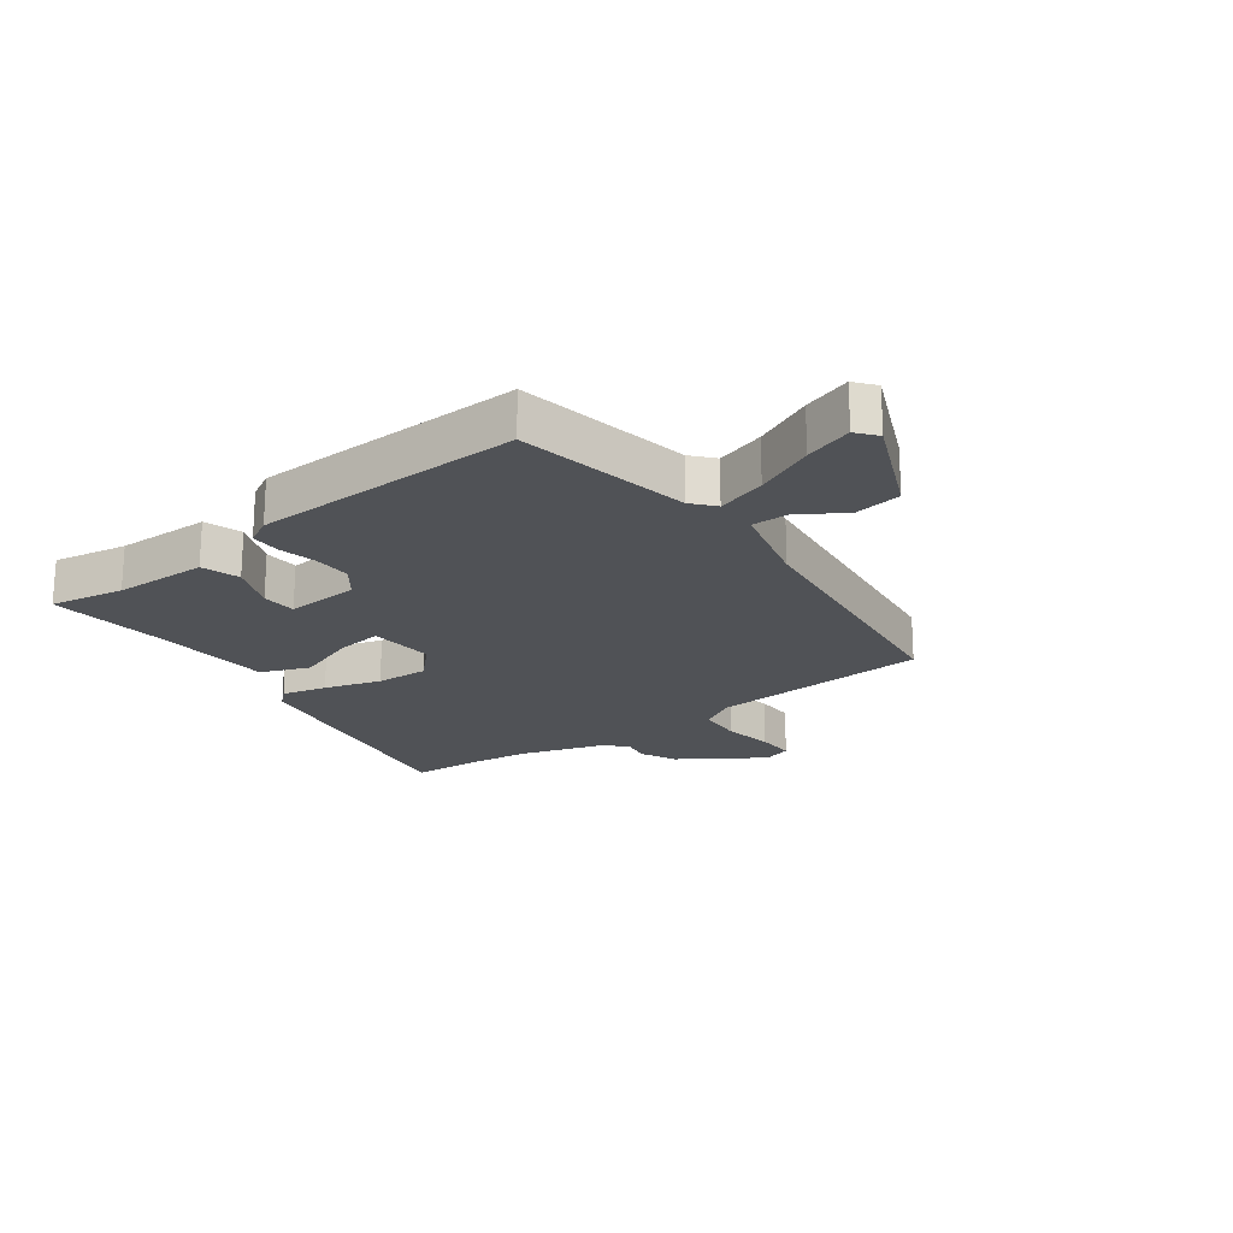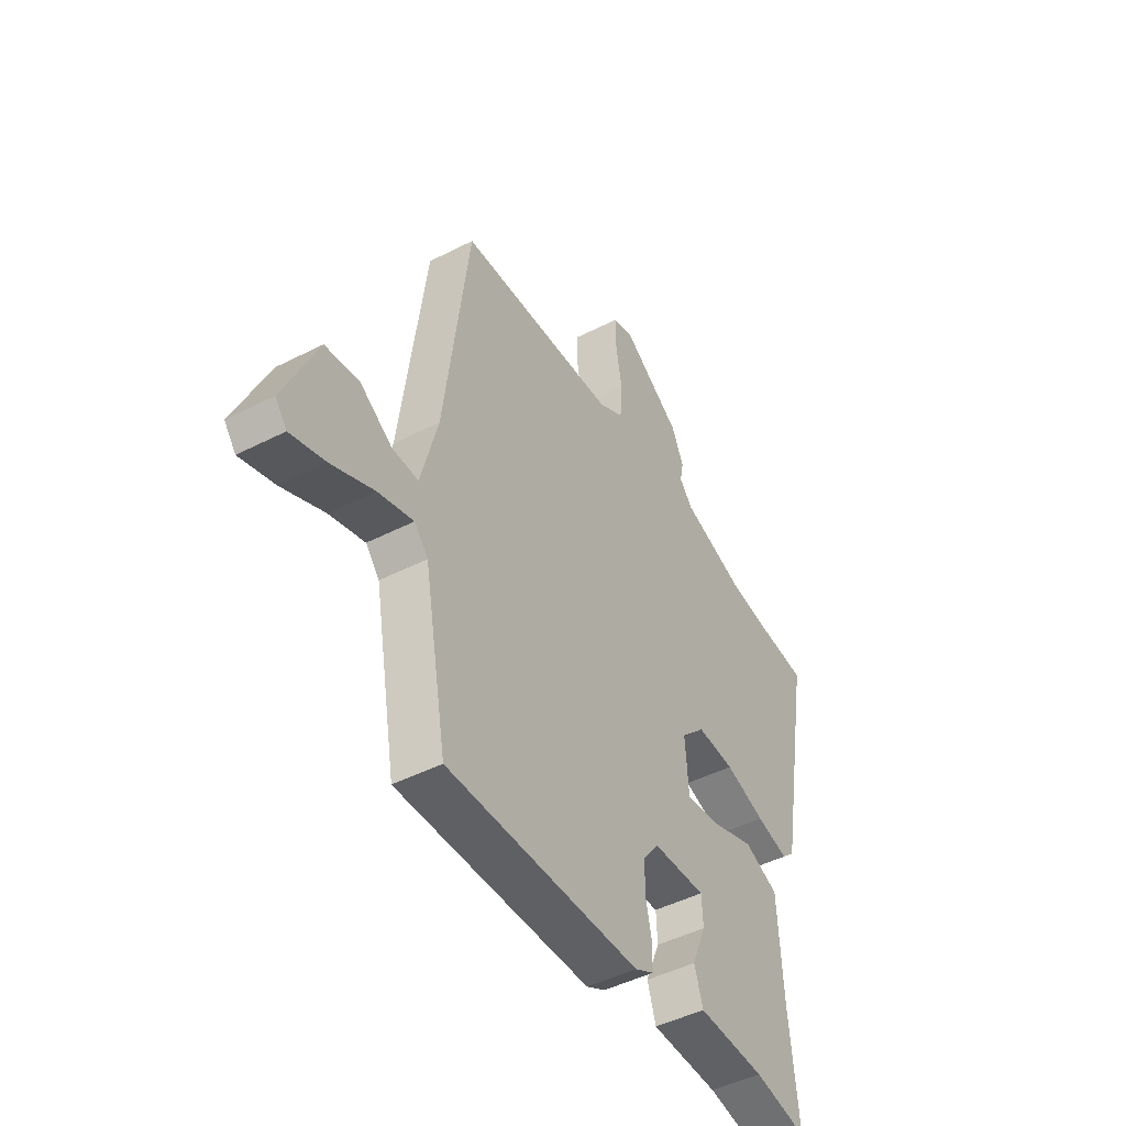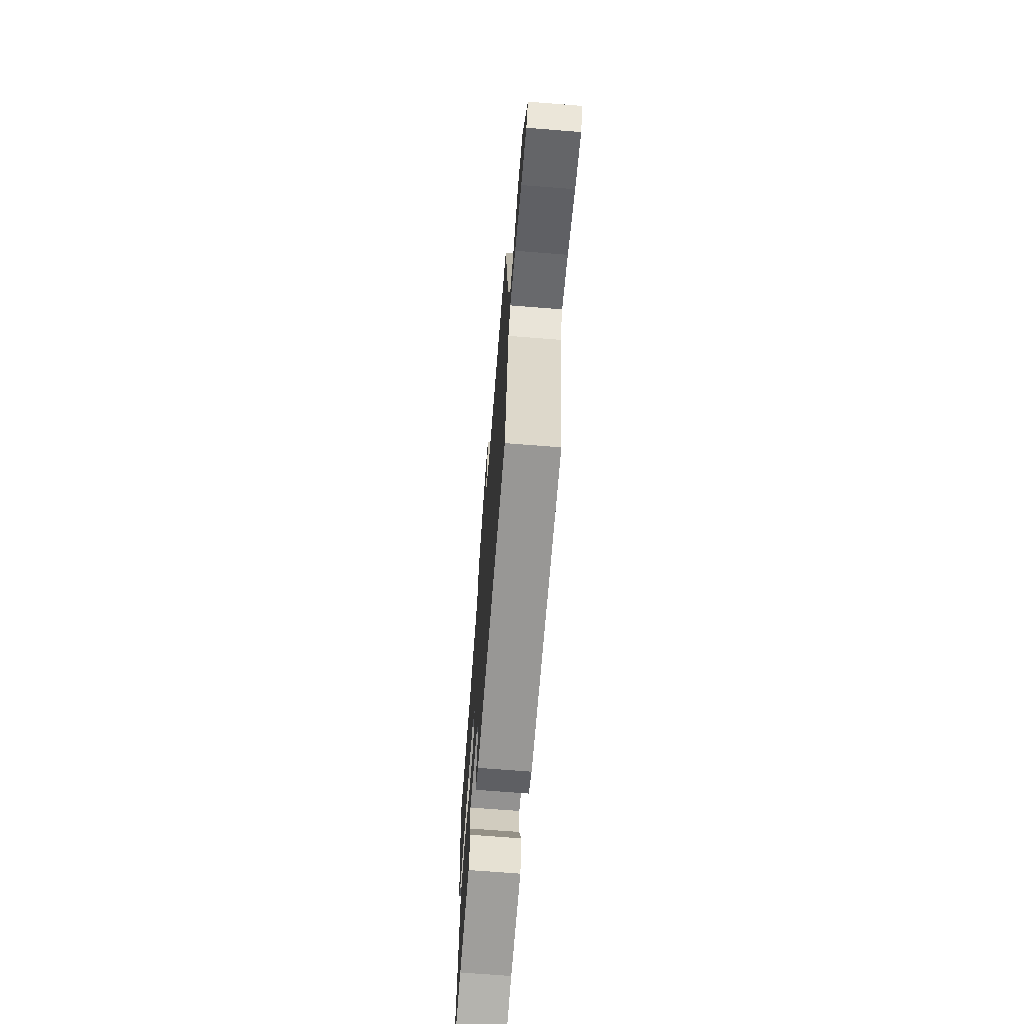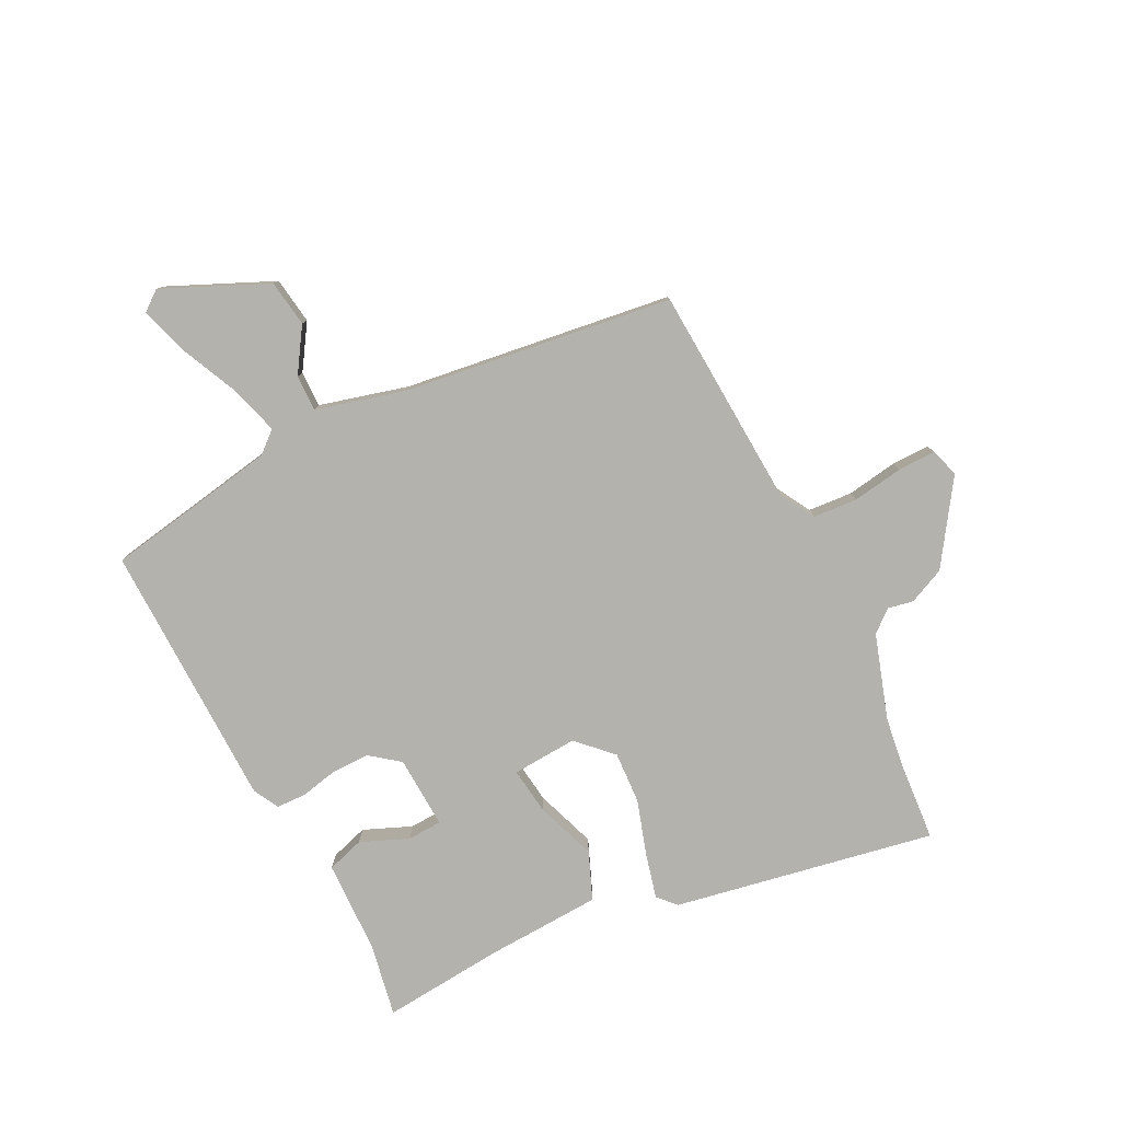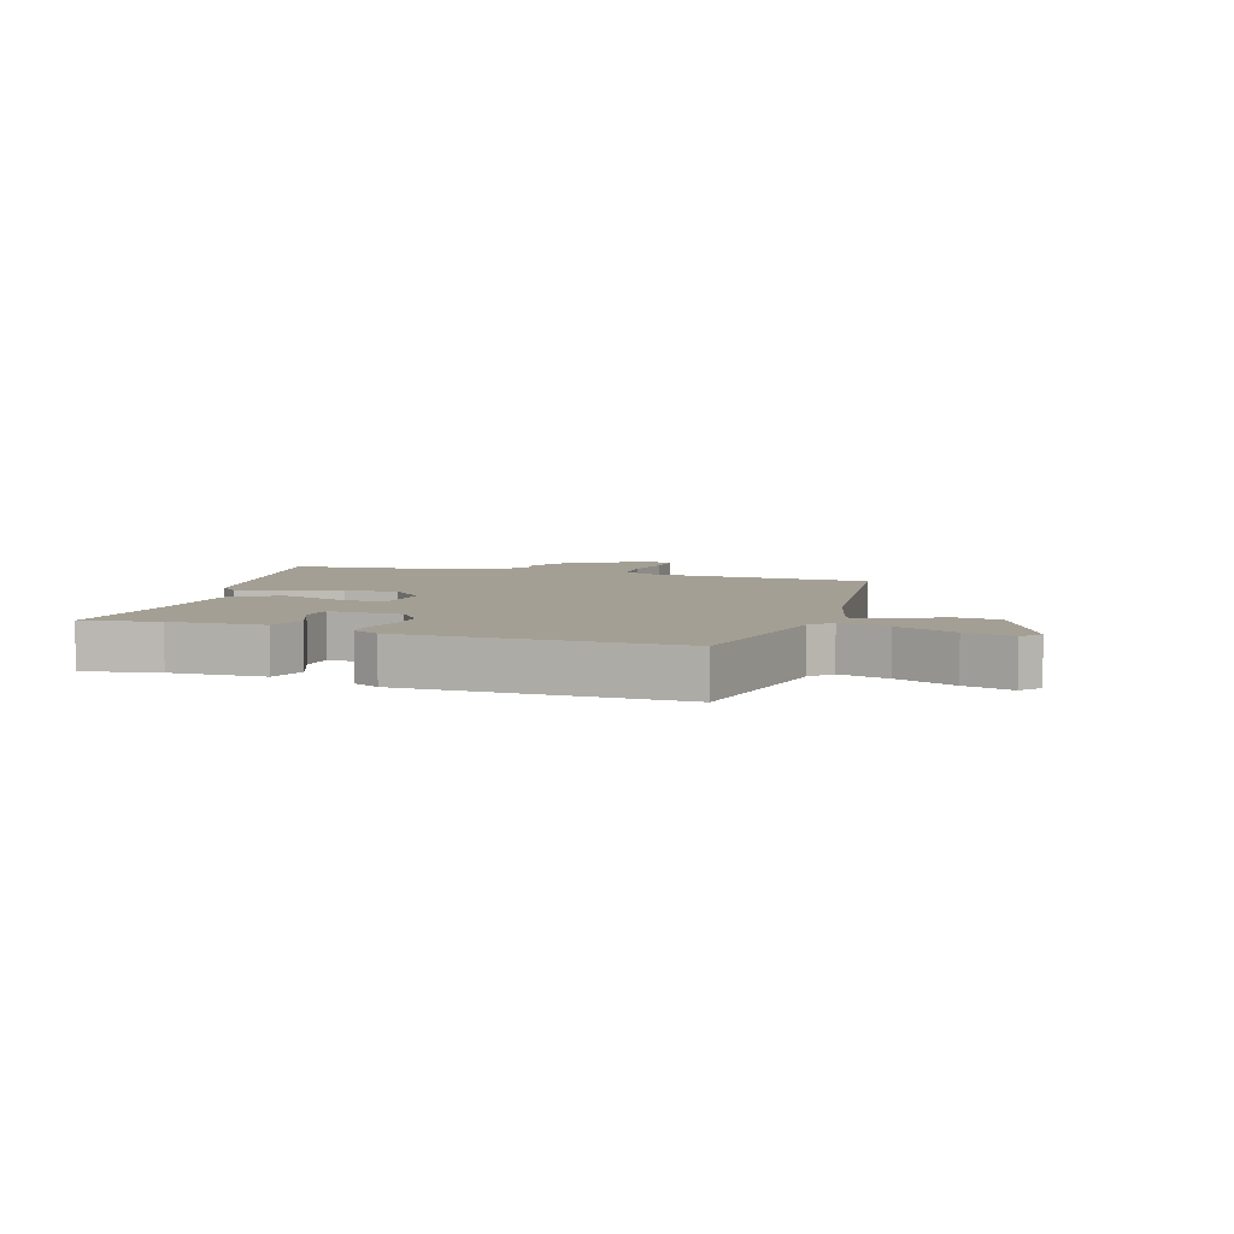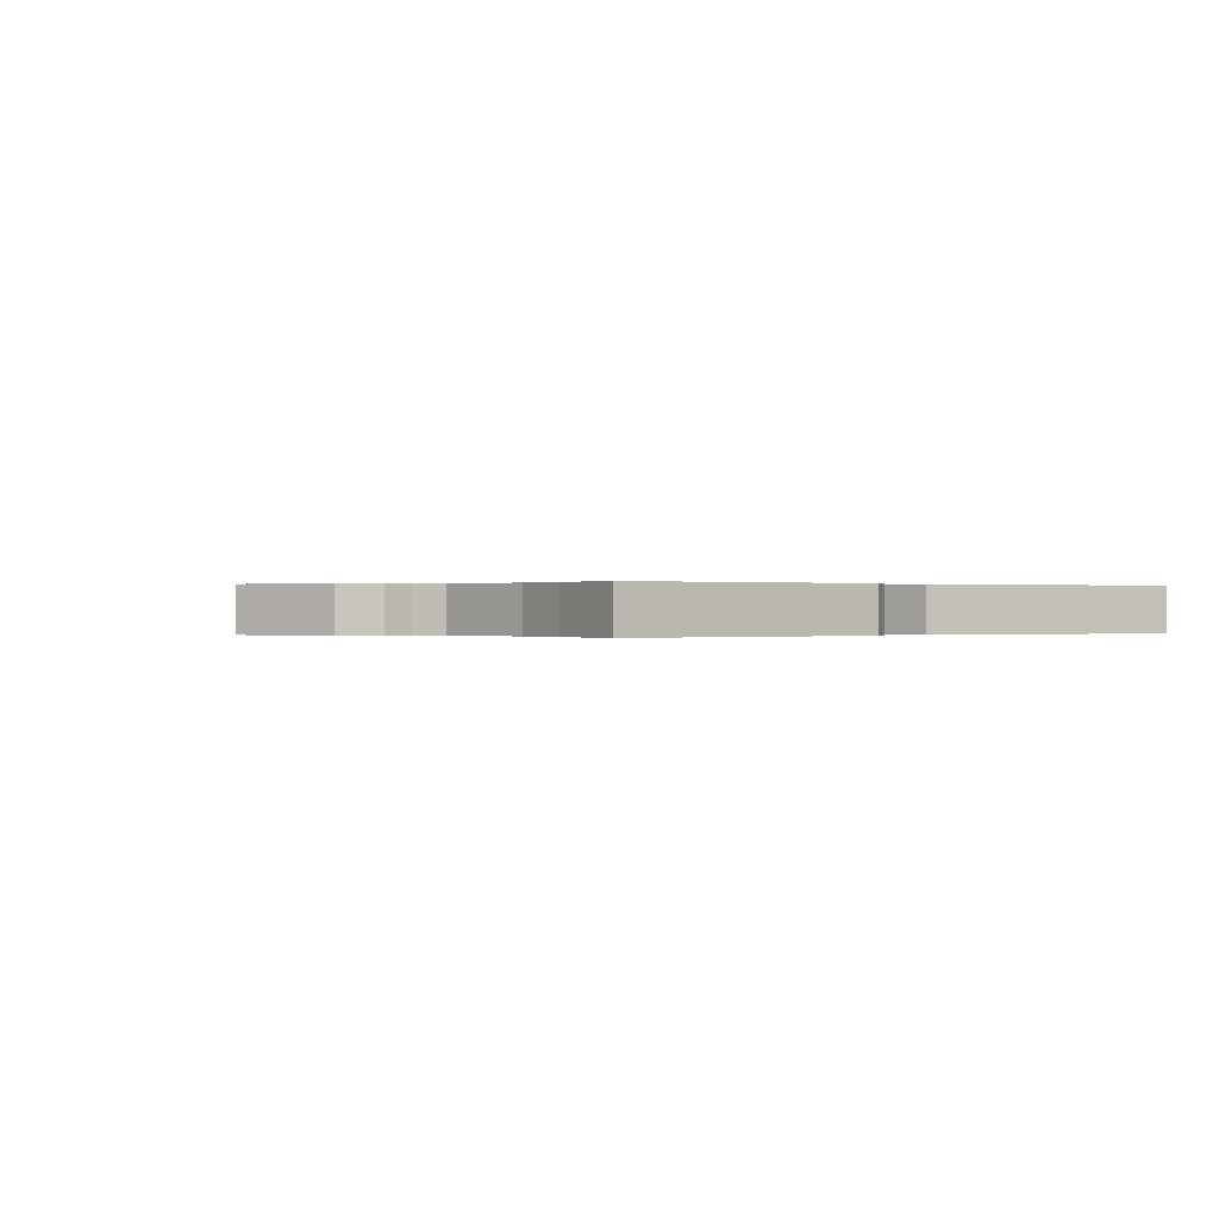
<metadata>
{"format":"obj","ext":"obj","renderer":"f3d","projection":"perspective","resolution":1024,"background":"white","views":[{"elev":-20.6,"azim":-143.4,"up":"+Y"},{"elev":-46.7,"azim":-59.8,"up":"+Z"},{"elev":-69.7,"azim":-94.5,"up":"+Z"},{"elev":-79.6,"azim":-63.7,"up":"+Y"},{"elev":5.6,"azim":-162.2,"up":"+Y"},{"elev":0.0,"azim":62.7,"up":"+Y"}]}
</metadata>
<code>
v -0.42 0.07 -0.521
v -0.473 0.07 -0.23
v -0.505 0.07 -0.193
v -0.587 0.07 -0.218
v -0.686 0.07 -0.264
v -0.766 0.07 -0.29
v -0.793 0.07 -0.256
v -0.716 0.07 -0.08
v -0.637 0.07 -0.068
v -0.563 0.07 -0.115
v -0.502 0.07 -0.116
v -0.463 0.07 0.034
v -0.405 0.07 0.49
v -0.034 0.07 0.514
v 0.026 0.07 0.549
v 0.031 0.07 0.624
v 0.017 0.07 0.709
v 0.016 0.07 0.774
v 0.064 0.07 0.789
v 0.202 0.07 0.698
v 0.23 0.07 0.637
v 0.222 0.07 0.594
v 0.253 0.07 0.557
v 0.397 0.07 0.512
v 0.485 0.07 0.501
v 0.615 0.07 0.492
v 0.536 0.07 0.051
v 0.506 0.07 0.023
v 0.431 0.07 0.041
v 0.337 0.07 0.07
v 0.249 0.07 0.074
v 0.193 0.07 0.017
v 0.201 0.07 -0.093
v 0.28 0.07 -0.082
v 0.382 0.07 -0.045
v 0.462 0.07 -0.077
v 0.473 0.07 -0.273
v 0.493 0.07 -0.478
v 0.369 0.07 -0.456
v 0.212 0.07 -0.453
v 0.192 0.07 -0.39
v 0.225 0.07 -0.309
v 0.222 0.07 -0.251
v 0.099 0.07 -0.258
v 0.061 0.07 -0.308
v 0.062 0.07 -0.372
v 0.076 0.07 -0.435
v 0.075 0.07 -0.485
v 0.031 0.07 -0.509
v -0.42 0 -0.521
v -0.473 0 -0.23
v -0.505 0 -0.193
v -0.587 0 -0.218
v -0.686 0 -0.264
v -0.766 0 -0.29
v -0.793 0 -0.256
v -0.716 0 -0.08
v -0.637 0 -0.068
v -0.563 0 -0.115
v -0.502 0 -0.116
v -0.463 0 0.034
v -0.405 0 0.49
v -0.034 0 0.514
v 0.026 0 0.549
v 0.031 0 0.624
v 0.017 0 0.709
v 0.016 0 0.774
v 0.064 0 0.789
v 0.202 0 0.698
v 0.23 0 0.637
v 0.222 0 0.594
v 0.253 0 0.557
v 0.397 0 0.512
v 0.485 0 0.501
v 0.615 0 0.492
v 0.536 0 0.051
v 0.506 0 0.023
v 0.431 0 0.041
v 0.337 0 0.07
v 0.249 0 0.074
v 0.193 0 0.017
v 0.201 0 -0.093
v 0.28 0 -0.082
v 0.382 0 -0.045
v 0.462 0 -0.077
v 0.473 0 -0.273
v 0.493 0 -0.478
v 0.369 0 -0.456
v 0.212 0 -0.453
v 0.192 0 -0.39
v 0.225 0 -0.309
v 0.222 0 -0.251
v 0.099 0 -0.258
v 0.061 0 -0.308
v 0.062 0 -0.372
v 0.076 0 -0.435
v 0.075 0 -0.485
v 0.031 0 -0.509
f 49 1 2
f 48 49 2
f 47 48 2
f 46 47 2
f 45 46 2 3
f 44 45 3
f 43 44 3
f 39 40 41 42
f 39 42 43
f 38 39 43
f 37 38 43
f 36 37 43
f 35 36 43
f 34 35 43
f 33 34 43 3
f 28 29 30
f 27 28 30
f 26 27 30
f 25 26 30
f 24 25 30 31
f 23 24 31 32
f 20 21 22
f 19 20 22
f 18 19 22
f 17 18 22
f 16 17 22
f 22 23 32
f 16 22 32
f 15 16 32
f 12 13 14
f 32 33 3
f 15 32 3
f 14 15 3
f 12 14 3
f 11 12 3
f 8 9 10
f 7 8 10
f 6 7 10
f 5 6 10
f 4 5 10
f 3 4 10 11
f 51 50 98
f 51 98 97
f 51 97 96
f 51 96 95
f 52 51 95 94
f 52 94 93
f 52 93 92
f 91 90 89 88
f 92 91 88
f 92 88 87
f 92 87 86
f 92 86 85
f 92 85 84
f 92 84 83
f 52 92 83 82
f 79 78 77
f 79 77 76
f 79 76 75
f 79 75 74
f 80 79 74 73
f 81 80 73 72
f 71 70 69
f 71 69 68
f 71 68 67
f 71 67 66
f 71 66 65
f 81 72 71
f 81 71 65
f 81 65 64
f 63 62 61
f 52 82 81
f 52 81 64
f 52 64 63
f 52 63 61
f 52 61 60
f 59 58 57
f 59 57 56
f 59 56 55
f 59 55 54
f 59 54 53
f 60 59 53 52
f 1 50 51 2
f 2 51 52 3
f 3 52 53 4
f 4 53 54 5
f 5 54 55 6
f 6 55 56 7
f 7 56 57 8
f 8 57 58 9
f 9 58 59 10
f 10 59 60 11
f 11 60 61 12
f 12 61 62 13
f 13 62 63 14
f 14 63 64 15
f 15 64 65 16
f 16 65 66 17
f 17 66 67 18
f 18 67 68 19
f 19 68 69 20
f 20 69 70 21
f 21 70 71 22
f 22 71 72 23
f 23 72 73 24
f 24 73 74 25
f 25 74 75 26
f 26 75 76 27
f 27 76 77 28
f 28 77 78 29
f 29 78 79 30
f 30 79 80 31
f 31 80 81 32
f 32 81 82 33
f 33 82 83 34
f 34 83 84 35
f 35 84 85 36
f 36 85 86 37
f 37 86 87 38
f 38 87 88 39
f 39 88 89 40
f 40 89 90 41
f 41 90 91 42
f 42 91 92 43
f 43 92 93 44
f 44 93 94 45
f 45 94 95 46
f 46 95 96 47
f 47 96 97 48
f 48 97 98 49
f 49 98 50 1

</code>
